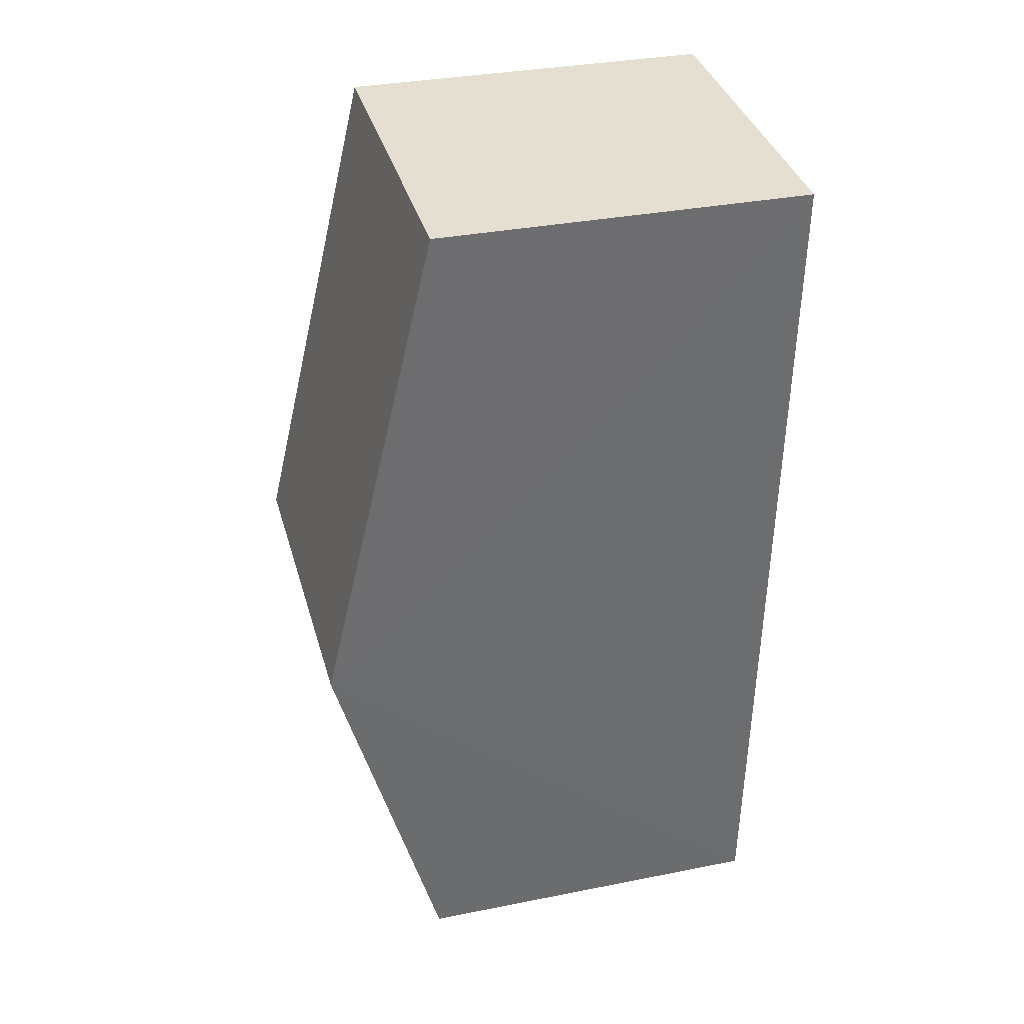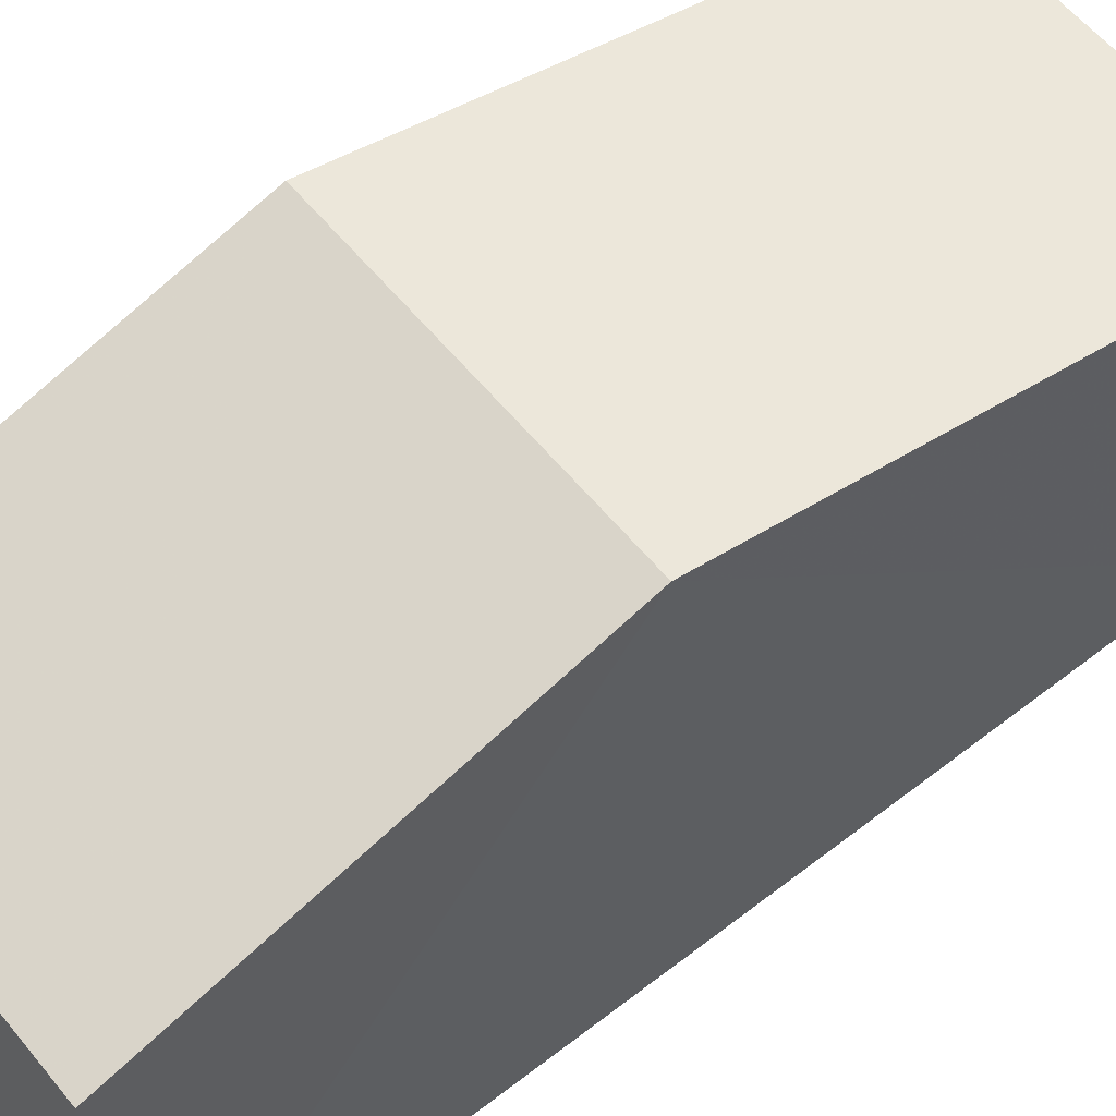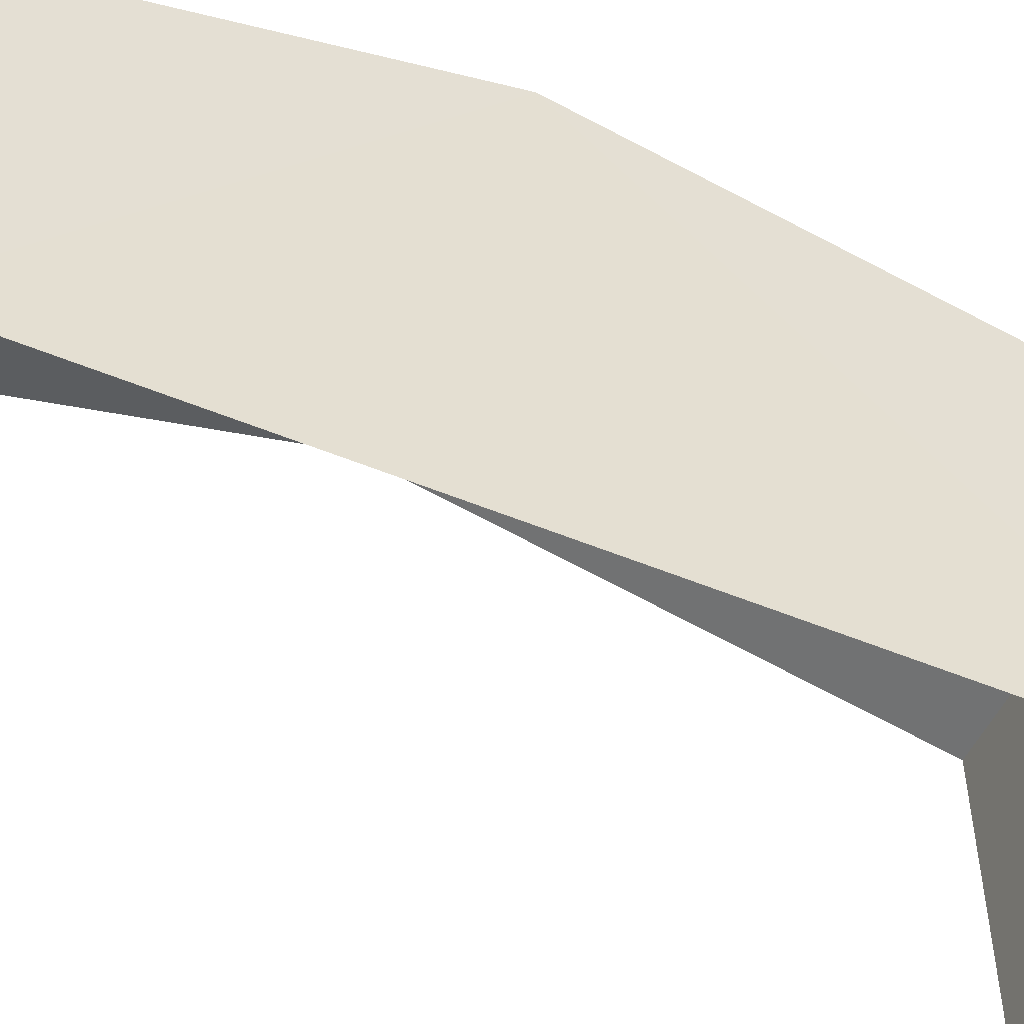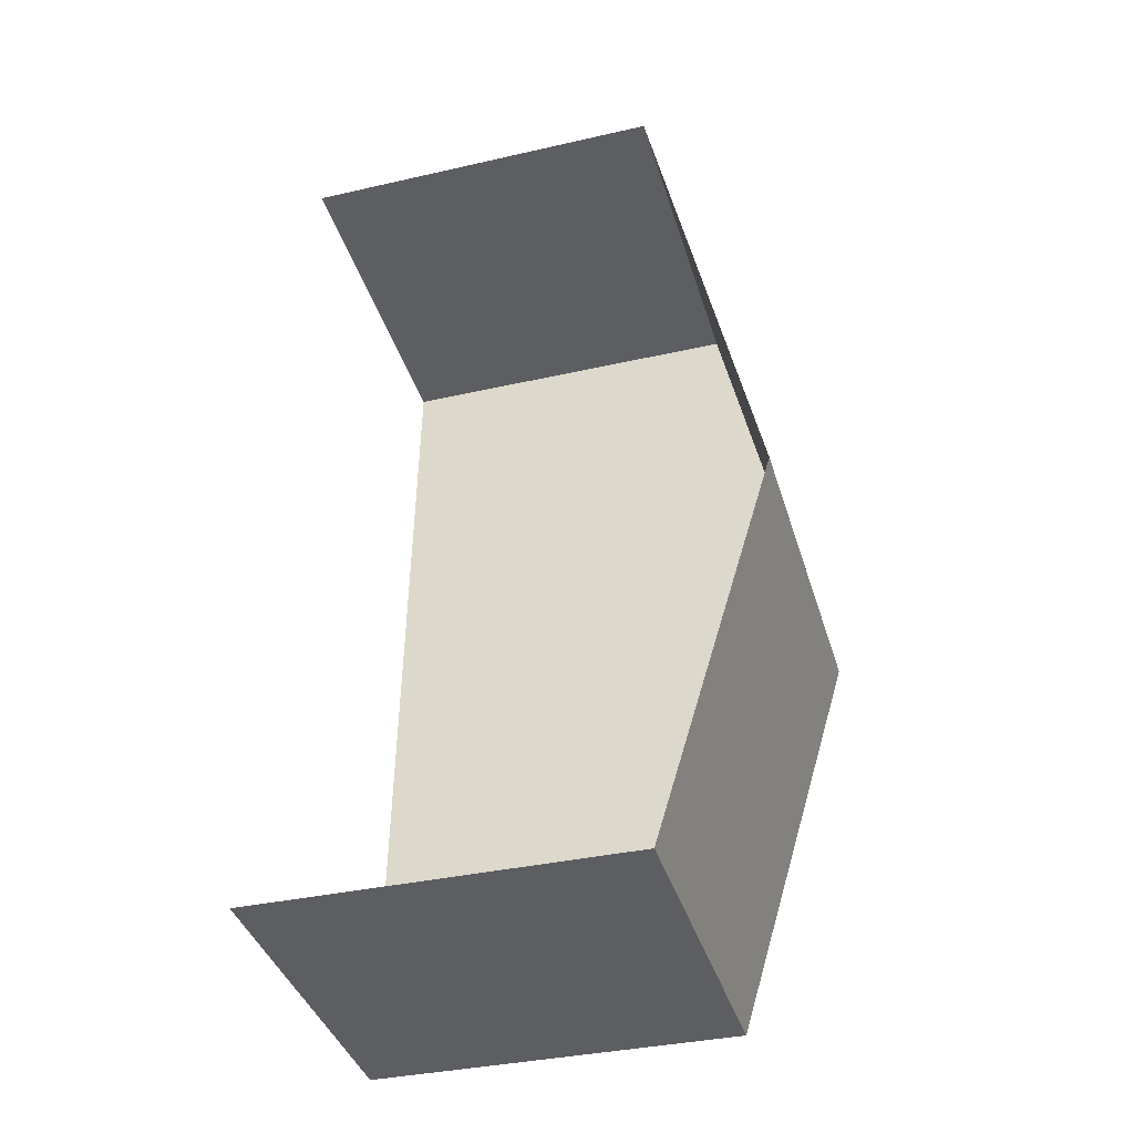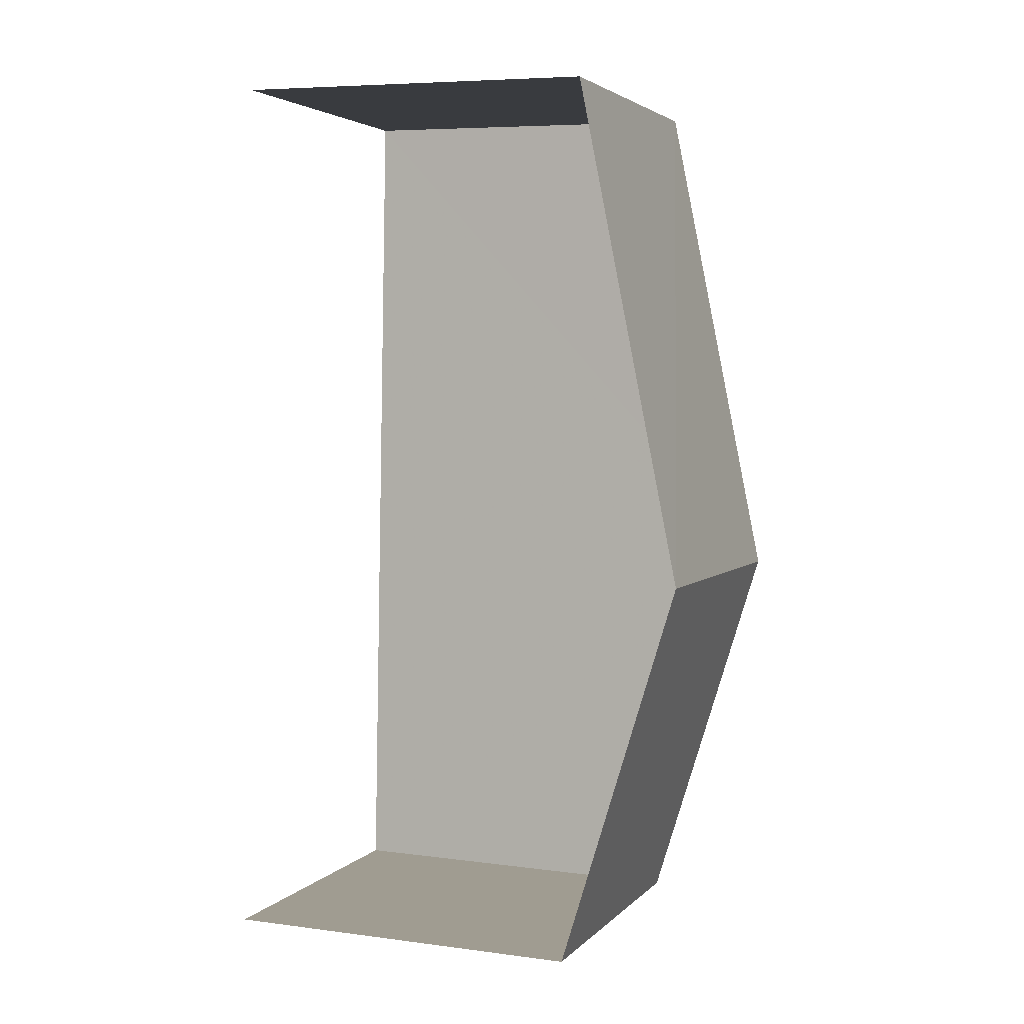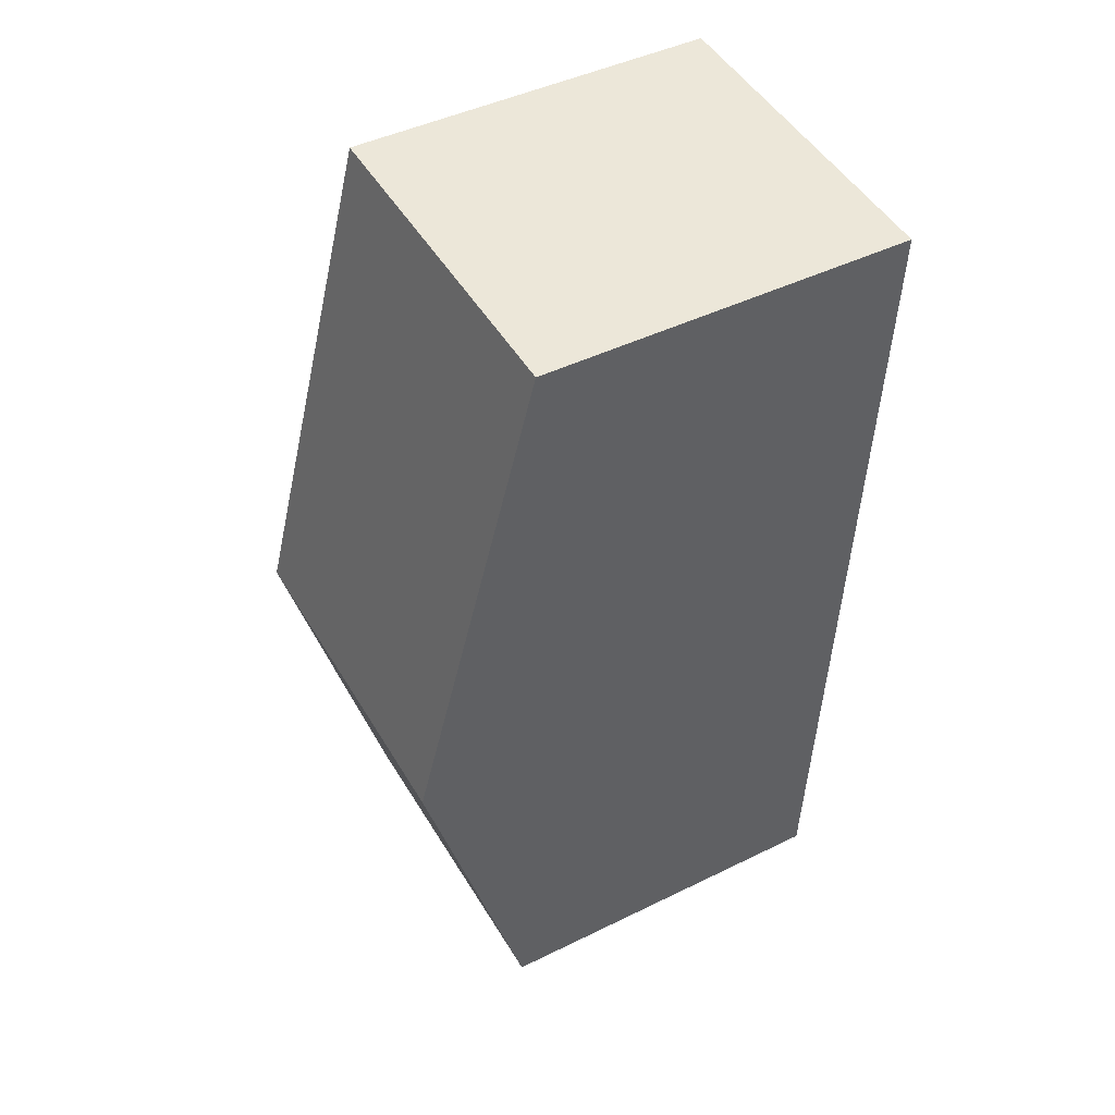
<metadata>
{"format":"obj","ext":"obj","renderer":"f3d","projection":"perspective","resolution":1024,"background":"white","views":[{"elev":33.6,"azim":74.6,"up":"+Y"},{"elev":57.7,"azim":48.4,"up":"+Z"},{"elev":-52.0,"azim":63.0,"up":"+Z"},{"elev":-36.3,"azim":-73.5,"up":"+Y"},{"elev":6.8,"azim":-68.7,"up":"+Y"},{"elev":45.3,"azim":60.4,"up":"+Y"}]}
</metadata>
<code>
v -3.722e+05 -1.04e+05 30.92
v -3.722e+05 -1.04e+05 30.92
v -3.722e+05 -1.04e+05 30.92
v -3.722e+05 -1.04e+05 30.92
v -3.722e+05 -1.04e+05 35.61
v -3.722e+05 -1.04e+05 34.52
v -3.722e+05 -1.04e+05 35.61
v -3.722e+05 -1.04e+05 34.52
v -3.722e+05 -1.04e+05 34.52
v -3.722e+05 -1.04e+05 34.52
f 1 2 3
f 4 1 3
f 10 3 5
f 3 2 5
f 2 8 5
f 5 6 7
f 5 8 6
f 9 10 5
f 7 9 5
f 6 2 1
f 6 8 2
f 10 4 3
f 10 9 4
f 6 1 7
f 1 4 7
f 4 9 7

</code>
